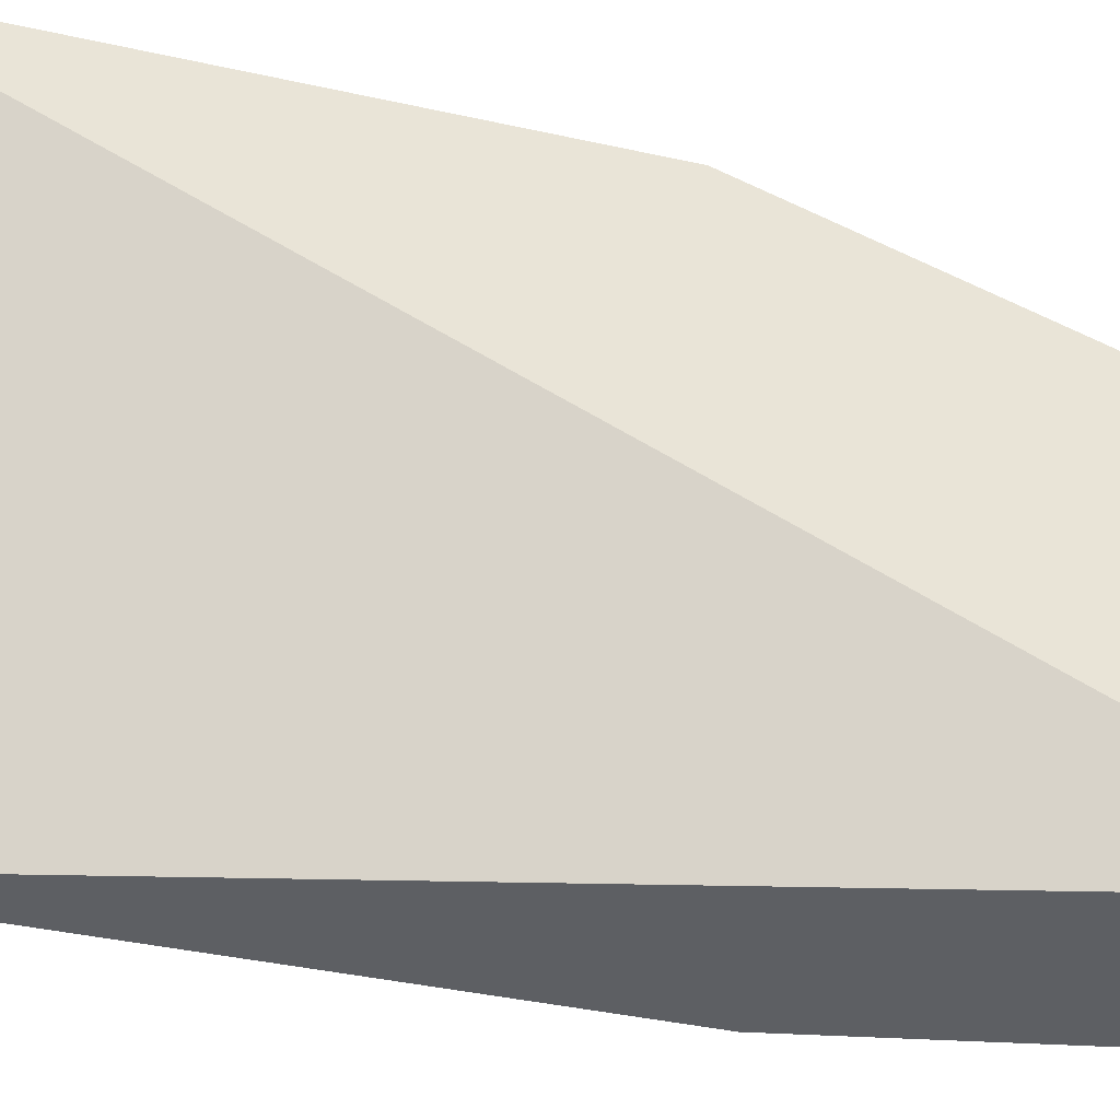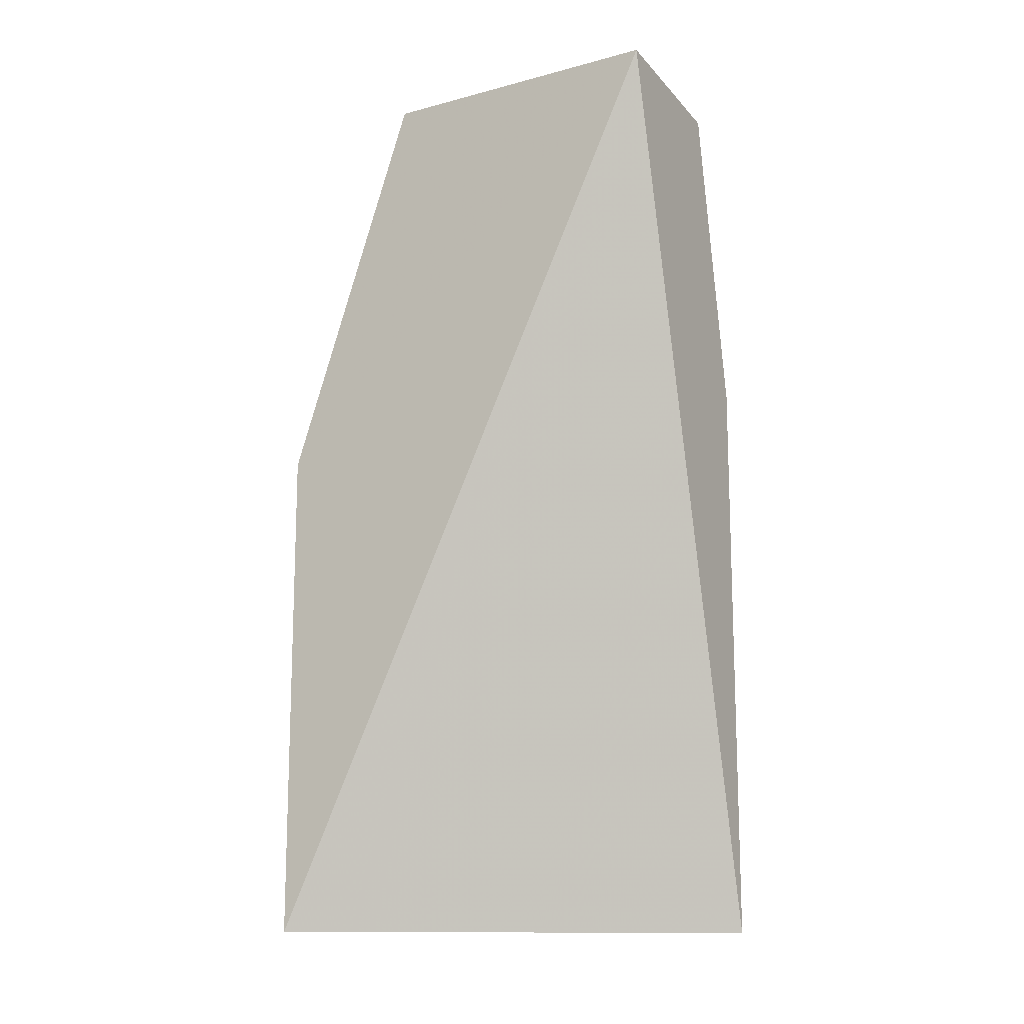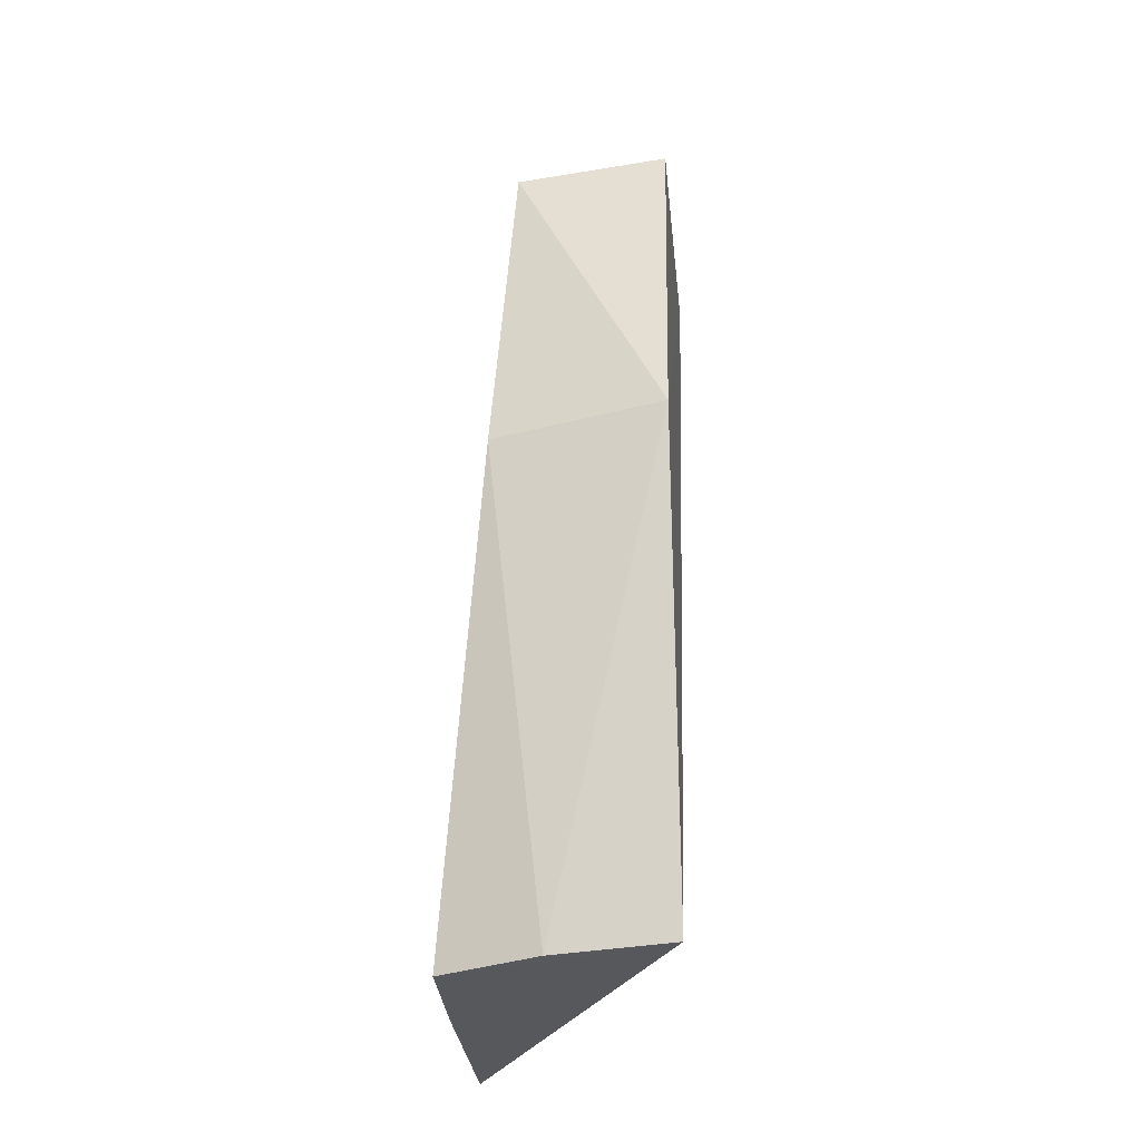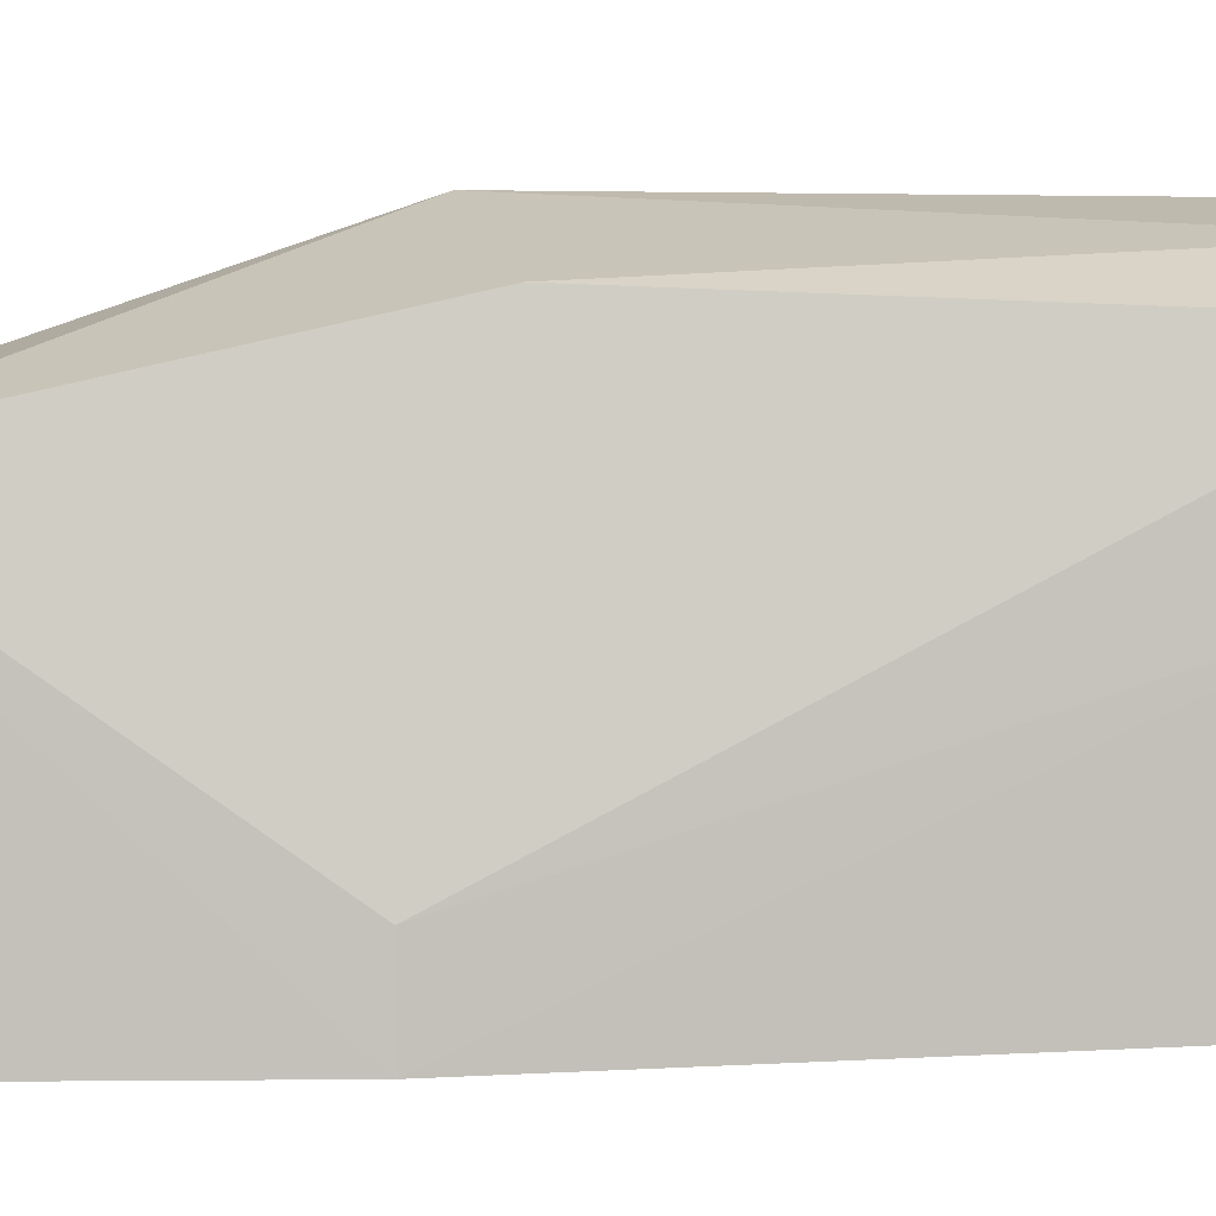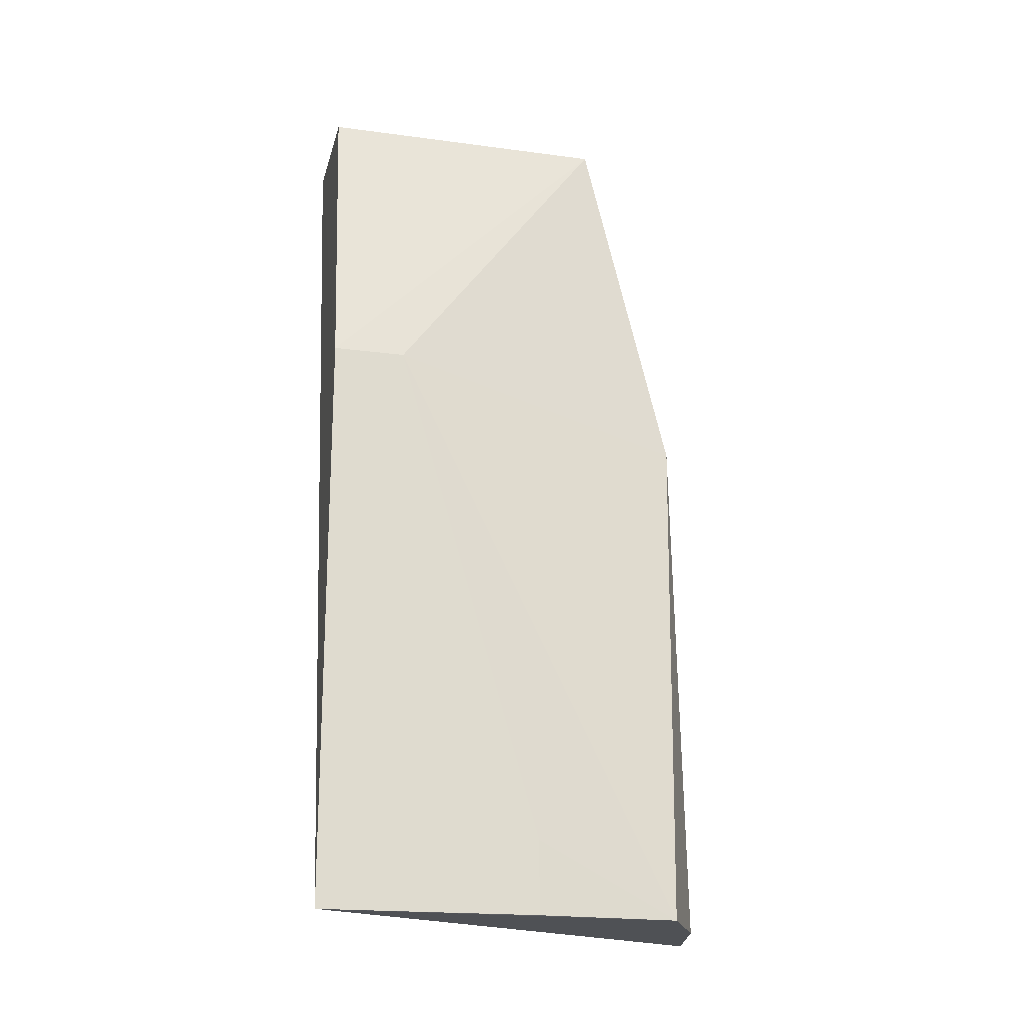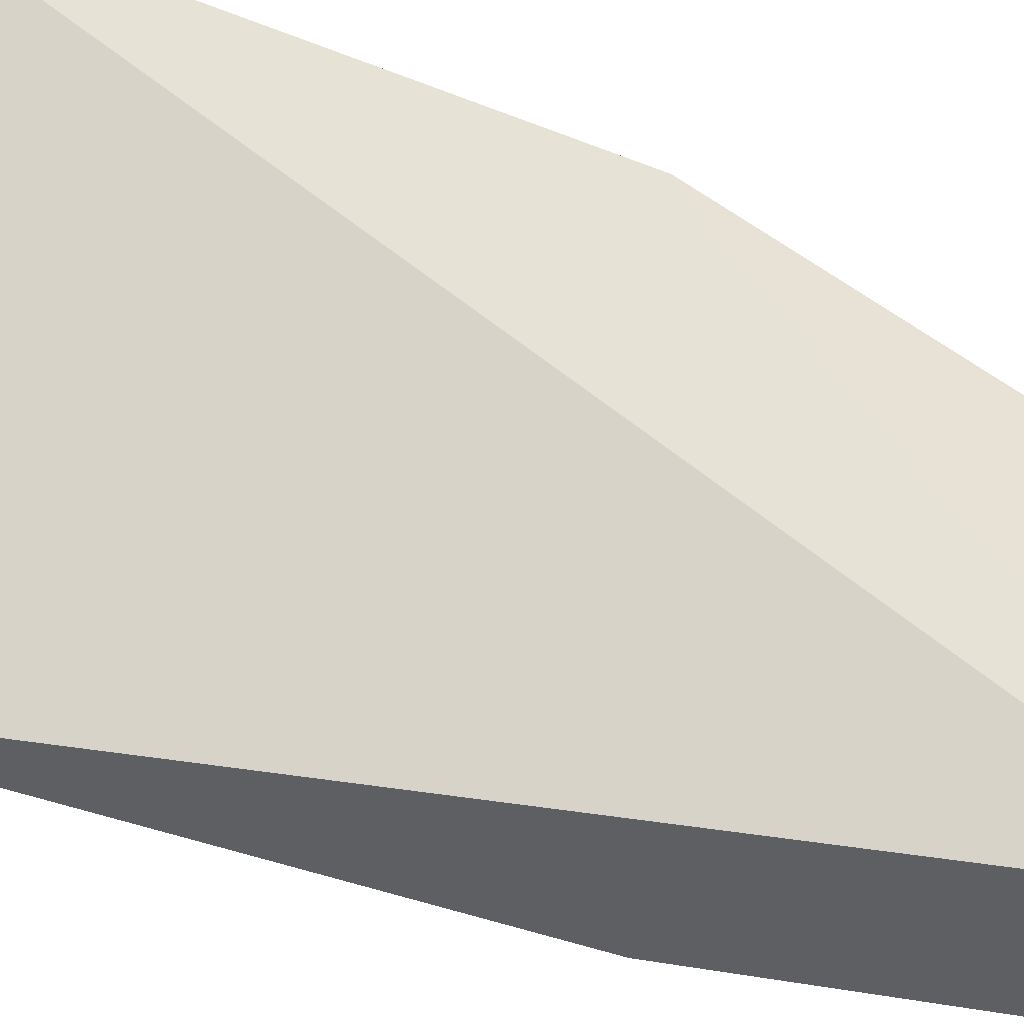
<metadata>
{"format":"obj","ext":"obj","renderer":"f3d","projection":"perspective","resolution":1024,"background":"white","views":[{"elev":-40.2,"azim":74.7,"up":"+Z"},{"elev":-12.7,"azim":119.7,"up":"+Y"},{"elev":-28.3,"azim":5.7,"up":"+Y"},{"elev":3.3,"azim":-103.6,"up":"+Z"},{"elev":-20.2,"azim":-102.4,"up":"+Y"},{"elev":-41.2,"azim":64.1,"up":"+Z"}]}
</metadata>
<code>
v -0.07547 0.01926 0.1111
v -0.07546 0.001319 0.1111
v -0.0755 0.03329 0.09605
v -0.08108 0.0326 0.09605
v -0.0829 0.001291 0.1087
v -0.08105 0.03247 0.1063
v -0.07948 0.001313 0.1103
v -0.08327 0.00128 0.09603
v -0.07552 0.03313 0.1063
v -0.08155 0.01928 0.1093
v -0.08316 0.02182 0.09603
v -0.0831 0.02181 0.09859
v -0.08312 0.001308 0.1037
v -0.0831 0.003871 0.1037
f 1 2 3
f 6 3 4
f 7 5 2
f 7 2 1
f 8 3 2
f 8 2 5
f 9 6 1
f 9 1 3
f 9 3 6
f 10 1 6
f 10 7 1
f 10 5 7
f 11 4 3
f 11 3 8
f 11 6 4
f 12 10 6
f 12 5 10
f 12 6 11
f 13 11 8
f 13 8 5
f 14 13 5
f 14 5 12
f 14 12 11
f 14 11 13

</code>
